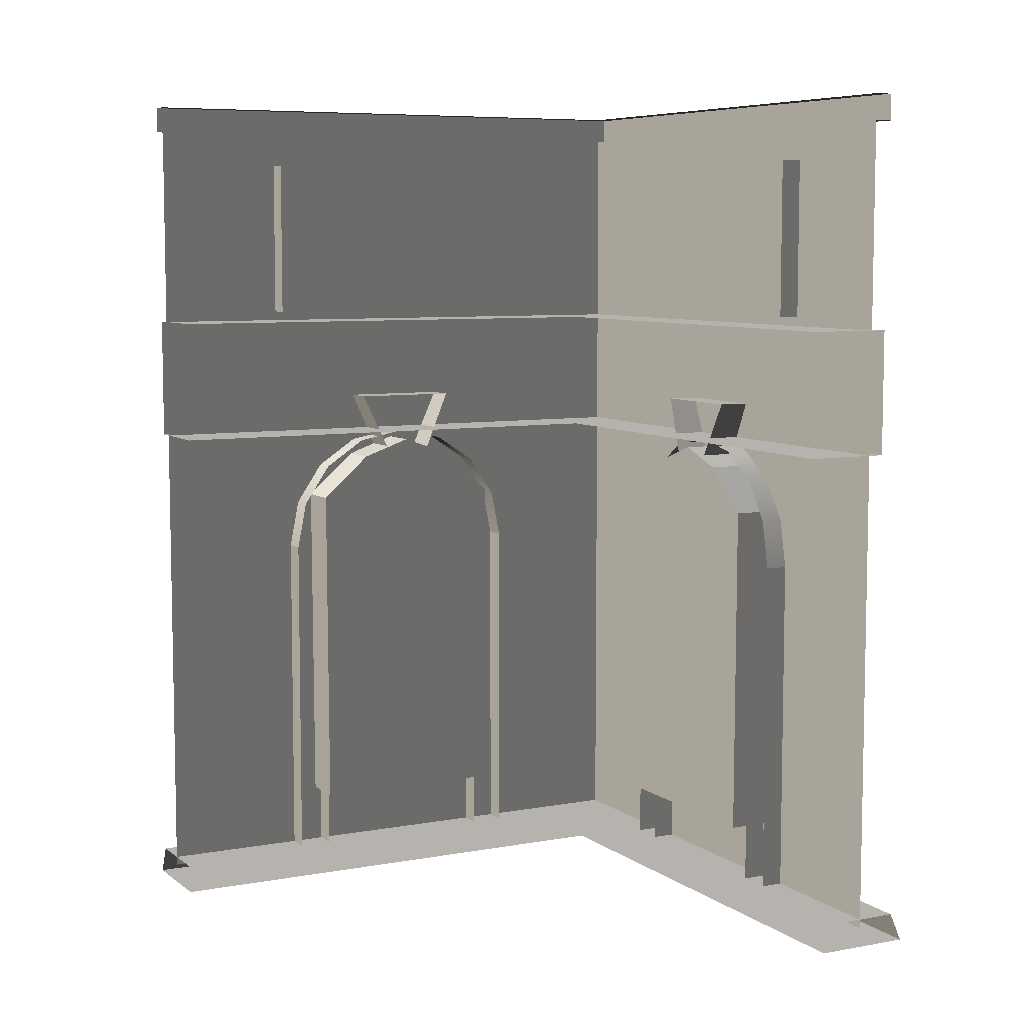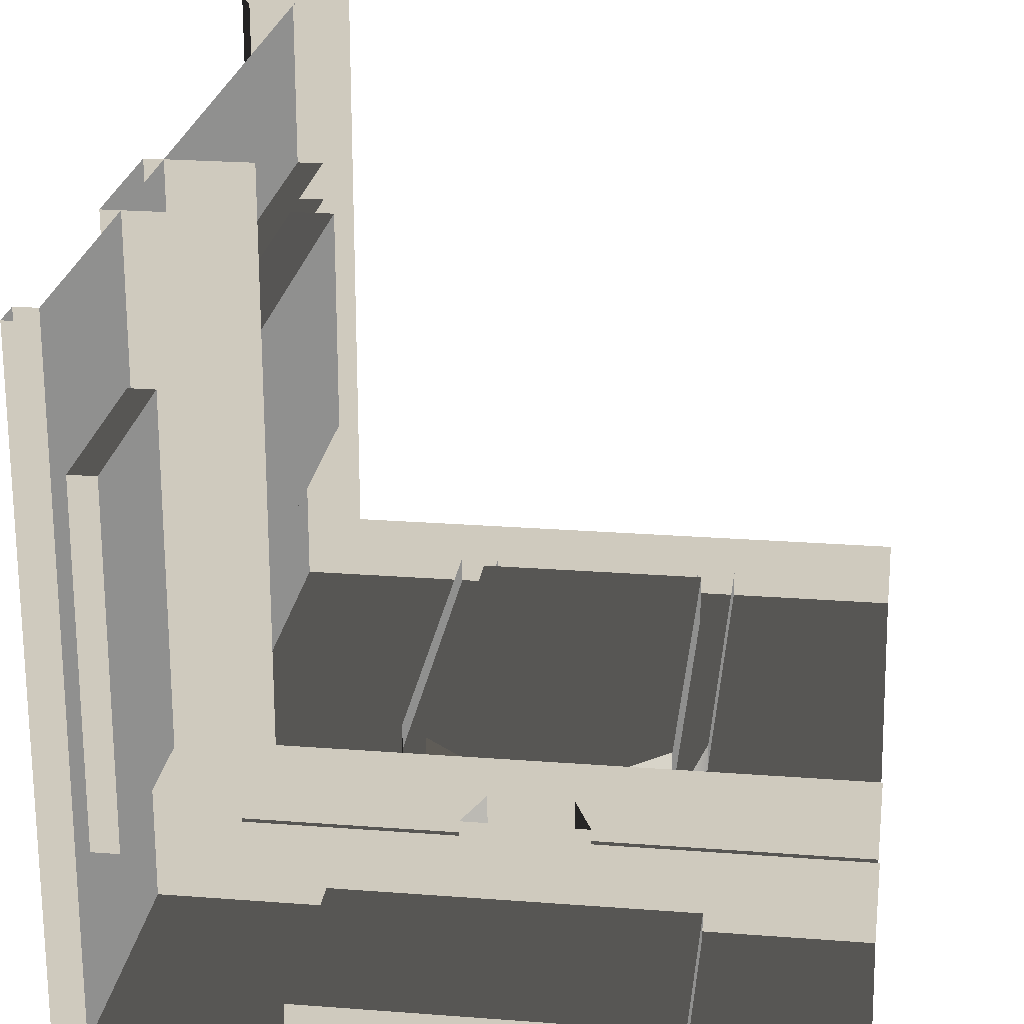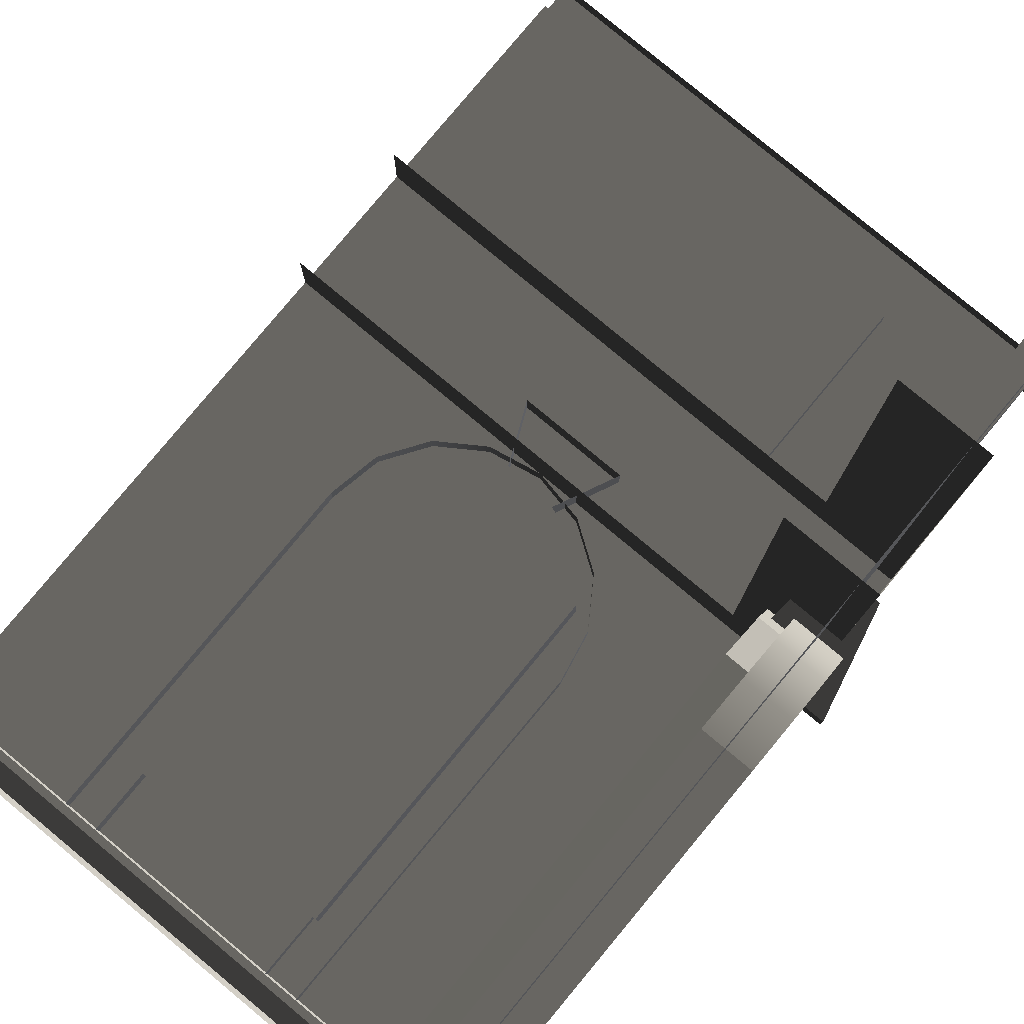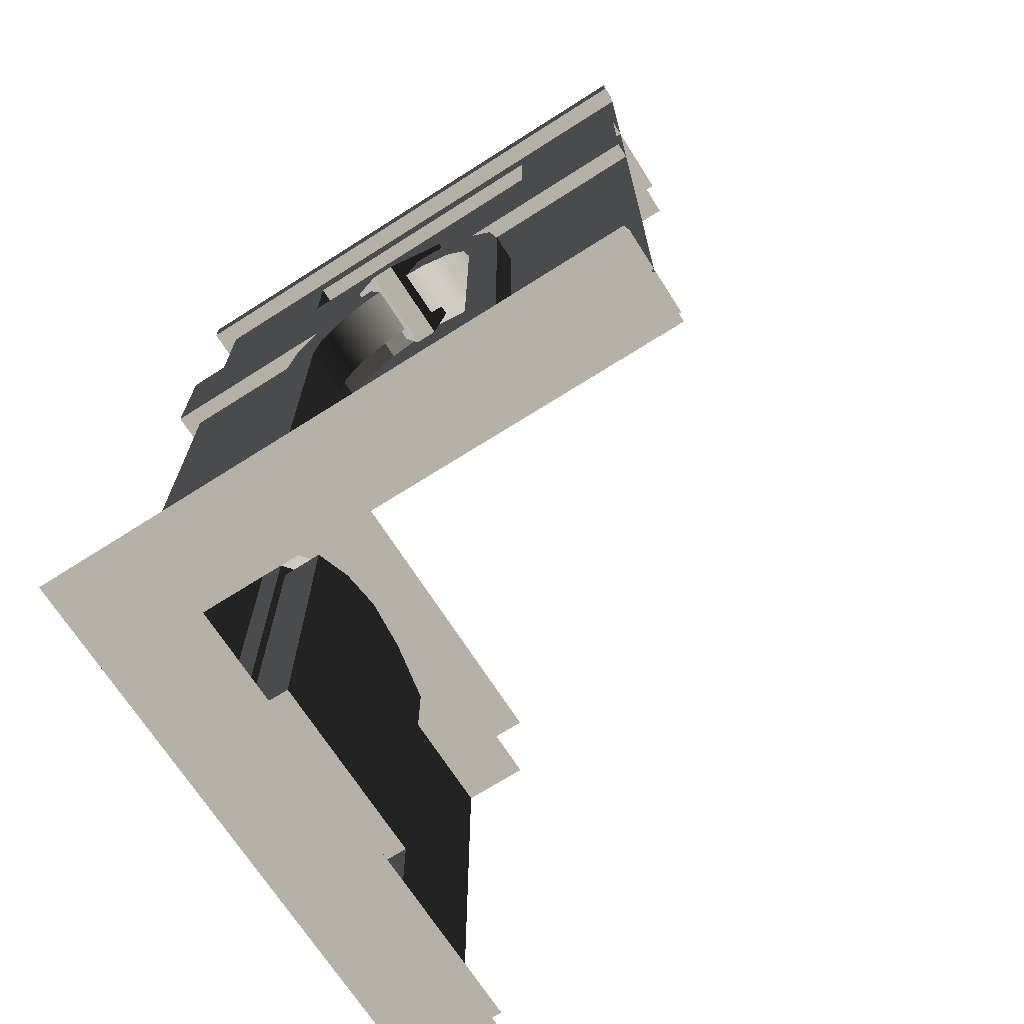
<metadata>
{"format":"obj","ext":"obj","renderer":"f3d","projection":"perspective","resolution":1024,"background":"white","views":[{"elev":7.1,"azim":152.3,"up":"+Z"},{"elev":23.2,"azim":7.5,"up":"+Y"},{"elev":80.0,"azim":-140.3,"up":"+Y"},{"elev":-69.5,"azim":32.5,"up":"+Z"}]}
</metadata>
<code>
v 65.44 12.7 132.2
v 50.74 12.7 20.22
v 50.96 12.7 119.3
v 79.92 12.7 137.3
v 94.4 12.7 132.2
v 108.9 12.7 119.3
v 108.4 12.7 20.22
v 120.5 6.159 226.1
v 38.55 6.16 179.6
v 38.55 6.16 226.1
v 120.5 6.159 179.6
v 108.4 -8.565e-05 20.22
v 108.9 12.7 119.3
v 108.9 -0.0001519 119.3
v 108.4 12.7 20.22
v 94.4 -0.0001508 132.2
v 108.9 12.7 119.3
v 94.4 12.7 132.2
v 108.9 -0.0001519 119.3
v 50.96 3.684e-05 119.3
v 50.74 12.7 20.22
v 50.74 -4.725e-05 20.22
v 50.96 12.7 119.3
v 108.4 -8.565e-05 20.22
v 50.74 12.7 20.22
v 108.4 12.7 20.22
v 50.74 -4.725e-05 20.22
v 65.44 1.862e-05 132.2
v 79.92 12.7 137.3
v 65.44 12.7 132.2
v 79.92 5.592e-06 137.3
v 79.92 5.592e-06 137.3
v 94.4 12.7 132.2
v 79.92 12.7 137.3
v 94.4 -0.0001508 132.2
v 50.96 3.684e-05 119.3
v 65.44 12.7 132.2
v 50.96 12.7 119.3
v 65.44 1.862e-05 132.2
v 157.5 -5.073 243.7
v -5.079 -5.072 236.2
v -5.079 -5.073 243.7
v 157.5 -5.073 236.2
v 157.5 -0.0001119 236.2
v -5.079 -5.072 236.2
v 157.5 -5.073 236.2
v -0.0001314 -7.088e-06 236.2
v -0.0001314 -1.21e-05 243.7
v 157.5 -5.073 243.7
v -5.079 -5.073 243.7
v 157.5 -0.0001169 243.7
v 120.5 -4.96e-05 179.6
v 120.5 6.159 226.1
v 120.5 -8.059e-05 226.1
v 120.5 6.159 179.6
v 120.5 -8.059e-05 226.1
v 38.55 6.16 226.1
v 38.55 -2.602e-05 226.1
v 120.5 6.159 226.1
v 38.55 -2.602e-05 226.1
v 38.55 6.16 179.6
v 38.55 4.965e-06 179.6
v 38.55 6.16 226.1
v 38.55 4.965e-06 179.6
v 120.5 6.159 179.6
v 120.5 -4.96e-05 179.6
v 38.55 6.16 179.6
v -4.449 -4.449 140.7
v 157.5 19.68 140.7
v 19.68 19.69 140.7
v 157.5 -4.457 140.7
v 157.5 -4.457 176.7
v 19.68 19.69 176.7
v 157.5 19.68 176.7
v -4.449 -4.449 176.7
v -4.449 -4.449 140.7
v 157.5 -4.457 176.7
v 157.5 -4.457 140.7
v -4.449 -4.449 176.7
v -14.96 -14.96 -5.783
v 157.5 12.86 -5.783
v 12.86 12.86 -5.783
v 157.5 -14.96 -5.783
v -11.26 -11.28 2.568
v 157.5 12.86 2.568
v 157.5 -11.28 2.568
v 12.86 12.86 2.568
v -14.96 -14.96 -5.783
v 157.5 -11.28 2.568
v 157.5 -14.96 -5.783
v -11.26 -11.28 2.568
v 42.32 6.601 102.8
v 45.14 -7.137 116.9
v 42.32 -7.137 102.8
v 45.14 6.601 116.9
v 53.14 -7.137 128.9
v 53.14 6.601 128.9
v 65.13 -7.137 136.9
v 65.13 6.601 136.9
v 65.13 6.601 136.9
v 79.27 -7.137 139.7
v 65.13 -7.137 136.9
v 79.27 6.601 139.7
v 93.41 -7.137 136.9
v 93.41 6.601 136.9
v 105.4 -7.137 128.9
v 105.4 6.601 128.9
v 105.4 6.601 128.9
v 113.4 -7.137 116.9
v 105.4 -7.137 128.9
v 113.4 6.601 116.9
v 116.2 -7.137 102.8
v 116.2 6.601 102.8
v 52.05 -7.137 102.8
v 54.12 6.601 113.2
v 52.05 6.601 102.8
v 54.12 -7.137 113.2
v 60.02 6.601 122
v 60.02 -7.137 122
v 60.02 -7.137 122
v 68.85 6.601 127.9
v 60.02 6.601 122
v 68.85 -7.137 127.9
v 79.27 6.601 130
v 79.27 -7.137 130
v 89.68 6.601 127.9
v 89.68 -7.137 127.9
v 98.51 6.601 122
v 98.51 -7.137 122
v 98.51 -7.137 122
v 104.4 6.601 113.2
v 98.51 6.601 122
v 104.4 -7.137 113.2
v 106.5 6.601 102.8
v 106.5 -7.137 102.8
v 42.32 -7.137 102.8
v 42.32 6.601 2.312
v 42.32 6.601 102.8
v 42.32 -7.137 2.312
v 52.05 6.601 102.8
v 52.05 -7.137 2.312
v 52.05 -7.137 102.8
v 52.05 6.601 2.312
v 42.32 -7.137 2.312
v 52.05 -7.137 102.8
v 52.05 -7.137 2.312
v 42.32 -7.137 102.8
v 54.12 -7.137 113.2
v 45.14 -7.137 116.9
v 60.02 -7.137 122
v 53.14 -7.137 128.9
v 68.85 -7.137 127.9
v 65.13 -7.137 136.9
v 79.27 -7.137 130
v 79.27 -7.137 139.7
v 89.68 -7.137 127.9
v 93.41 -7.137 136.9
v 98.51 -7.137 122
v 105.4 -7.137 128.9
v 104.4 -7.137 113.2
v 113.4 -7.137 116.9
v 106.5 -7.137 102.8
v 116.2 -7.137 102.8
v 106.5 -7.137 2.312
v 116.2 -7.137 2.312
v 116.2 6.601 102.8
v 116.2 -7.137 2.312
v 116.2 -7.137 102.8
v 116.2 6.601 2.312
v 106.5 -7.137 102.8
v 106.5 6.601 2.312
v 106.5 6.601 102.8
v 106.5 -7.137 2.312
v 75.45 11.42 125.2
v 81.53 -12.49 125.2
v 81.53 11.42 125.2
v 75.45 -12.49 125.2
v 63.52 -5.674 151.6
v 93.47 9.08 151.6
v 93.47 -5.674 151.6
v 63.52 9.08 151.6
v 63.52 -5.674 151.6
v 81.53 -12.49 125.2
v 75.45 -12.49 125.2
v 93.47 -5.674 151.6
v 81.53 -12.49 125.2
v 93.47 9.08 151.6
v 81.53 11.42 125.2
v 93.47 -5.674 151.6
v 75.45 11.42 125.2
v 63.52 -5.674 151.6
v 75.45 -12.49 125.2
v 63.52 9.08 151.6
v 12.7 50.74 20.22
v 12.7 65.44 132.2
v 12.7 50.96 119.3
v 12.7 79.92 137.3
v 12.7 94.4 132.2
v 12.7 108.9 119.3
v 12.7 108.4 20.22
v 6.16 120.5 226.1
v 6.16 38.55 179.6
v 6.16 120.5 179.6
v 6.16 38.55 226.1
v 9.095e-05 108.4 20.22
v 12.7 108.9 119.3
v 12.7 108.4 20.22
v 9.126e-05 108.9 119.3
v 6.53e-06 94.4 132.2
v 12.7 108.9 119.3
v 9.126e-05 108.9 119.3
v 12.7 94.4 132.2
v -2.239e-05 50.96 119.3
v 12.7 50.74 20.22
v 12.7 50.96 119.3
v 5.256e-05 50.74 20.22
v 9.095e-05 108.4 20.22
v 12.7 50.74 20.22
v 5.256e-05 50.74 20.22
v 12.7 108.4 20.22
v -1.275e-05 65.44 132.2
v 12.7 79.92 137.3
v -3.11e-06 79.92 137.3
v 12.7 65.44 132.2
v -3.11e-06 79.92 137.3
v 12.7 94.4 132.2
v 6.53e-06 94.4 132.2
v 12.7 79.92 137.3
v -2.239e-05 50.96 119.3
v 12.7 65.44 132.2
v -1.275e-05 65.44 132.2
v 12.7 50.96 119.3
v -5.073 157.5 243.7
v -5.079 -5.072 236.2
v -5.073 157.5 236.2
v -5.079 -5.073 243.7
v 4.853e-05 157.5 236.2
v -5.079 -5.072 236.2
v -0.0001314 -7.088e-06 236.2
v -5.073 157.5 236.2
v -0.0001314 -1.21e-05 243.7
v -5.073 157.5 243.7
v 4.853e-05 157.5 243.7
v -5.079 -5.073 243.7
v 2.391e-05 120.5 179.6
v 6.16 120.5 226.1
v 6.16 120.5 179.6
v 2.391e-05 120.5 226.1
v 2.391e-05 120.5 226.1
v 6.16 38.55 226.1
v 6.16 120.5 226.1
v -0.0001057 38.55 226.1
v -0.0001057 38.55 226.1
v 6.16 38.55 179.6
v 6.16 38.55 226.1
v -3.065e-05 38.55 179.6
v -3.065e-05 38.55 179.6
v 6.16 120.5 179.6
v 6.16 38.55 179.6
v 2.391e-05 120.5 179.6
v -4.449 -4.449 140.7
v 19.69 157.5 140.7
v -4.457 157.5 140.7
v 19.68 19.69 140.7
v -4.449 -4.449 176.7
v 19.69 157.5 176.7
v 19.68 19.69 176.7
v -4.457 157.5 176.7
v -4.449 -4.449 140.7
v -4.457 157.5 176.7
v -4.449 -4.449 176.7
v -4.457 157.5 140.7
v -14.96 -14.96 -5.783
v 12.86 157.5 -5.783
v -14.96 157.5 -5.783
v 12.86 12.86 -5.783
v -11.26 -11.28 2.568
v 12.86 157.5 2.568
v 12.86 12.86 2.568
v -11.28 157.5 2.568
v -14.96 -14.96 -5.783
v -11.28 157.5 2.568
v -11.26 -11.28 2.568
v -14.96 157.5 -5.783
v -7.137 45.14 116.9
v 6.601 42.32 102.8
v -7.137 42.32 102.8
v 6.601 45.14 116.9
v -7.137 53.14 128.9
v 6.601 53.14 128.9
v -7.137 65.13 136.9
v 6.601 65.13 136.9
v -7.137 79.27 139.7
v 6.601 65.13 136.9
v -7.137 65.13 136.9
v 6.601 79.27 139.7
v -7.137 93.41 136.9
v 6.601 93.41 136.9
v -7.137 105.4 128.9
v 6.601 105.4 128.9
v -7.137 113.4 116.9
v 6.601 105.4 128.9
v -7.137 105.4 128.9
v 6.601 113.4 116.9
v -7.137 116.2 102.8
v 6.601 116.2 102.8
v 6.601 54.12 113.2
v -7.137 52.05 102.8
v 6.601 52.05 102.8
v -7.137 54.12 113.2
v 6.601 60.02 122
v -7.137 60.02 122
v 6.601 68.85 127.9
v -7.137 60.02 122
v 6.601 60.02 122
v -7.137 68.85 127.9
v 6.601 79.27 130
v -7.137 79.27 130
v 6.601 89.68 127.9
v -7.137 89.68 127.9
v 6.601 98.51 122
v -7.137 98.51 122
v 6.601 104.4 113.2
v -7.137 98.51 122
v 6.601 98.51 122
v -7.137 104.4 113.2
v 6.601 106.5 102.8
v -7.137 106.5 102.8
v -7.137 42.32 102.8
v 6.601 42.32 2.312
v -7.137 42.32 2.312
v 6.601 42.32 102.8
v 6.601 52.05 102.8
v -7.137 52.05 2.312
v 6.601 52.05 2.312
v -7.137 52.05 102.8
v -7.137 52.05 102.8
v -7.137 42.32 2.312
v -7.137 52.05 2.312
v -7.137 42.32 102.8
v -7.137 54.12 113.2
v -7.137 45.14 116.9
v -7.137 60.02 122
v -7.137 53.14 128.9
v -7.137 68.85 127.9
v -7.137 65.13 136.9
v -7.137 79.27 130
v -7.137 79.27 139.7
v -7.137 89.68 127.9
v -7.137 93.41 136.9
v -7.137 98.51 122
v -7.137 105.4 128.9
v -7.137 104.4 113.2
v -7.137 113.4 116.9
v -7.137 106.5 102.8
v -7.137 116.2 102.8
v -7.137 106.5 2.312
v -7.137 116.2 2.312
v 6.601 116.2 102.8
v -7.137 116.2 2.312
v 6.601 116.2 2.312
v -7.137 116.2 102.8
v -7.137 106.5 102.8
v 6.601 106.5 2.312
v -7.137 106.5 2.312
v 6.601 106.5 102.8
v 11.42 75.45 125.2
v -12.49 81.53 125.2
v -12.49 75.45 125.2
v 11.42 81.53 125.2
v -5.674 63.52 151.6
v 9.08 93.47 151.6
v 9.08 63.52 151.6
v -5.674 93.47 151.6
v -5.674 63.52 151.6
v -12.49 81.53 125.2
v -5.674 93.47 151.6
v -12.49 75.45 125.2
v -12.49 81.53 125.2
v 9.08 93.47 151.6
v -5.674 93.47 151.6
v 11.42 81.53 125.2
v 11.42 75.45 125.2
v -5.674 63.52 151.6
v 9.08 63.52 151.6
v -12.49 75.45 125.2
v -5.632e-05 4.534e-05 157.5
v -0.0001057 38.55 226.1
v -0.0001314 -7.088e-06 236.2
v 4.853e-05 157.5 236.2
v 2.391e-05 120.5 226.1
v -3.065e-05 38.55 179.6
v 2.391e-05 120.5 179.6
v 4.853e-05 157.5 157.5
v -3.11e-06 79.92 137.3
v -1.275e-05 65.44 132.2
v -2.239e-05 50.96 119.3
v 1.877e-05 -1.711e-11 6.933e-06
v 5.256e-05 50.74 20.22
v 0.0001987 157.5 -1.301e-05
v 9.095e-05 108.4 20.22
v 6.53e-06 94.4 132.2
v 9.126e-05 108.9 119.3
v 38.55 -2.602e-05 226.1
v -5.632e-05 4.534e-05 157.5
v -0.0001314 -7.088e-06 236.2
v 157.5 -0.0001119 236.2
v 120.5 -8.059e-05 226.1
v 38.55 4.965e-06 179.6
v 120.5 -4.96e-05 179.6
v 157.5 -0.0002097 157.5
v 79.92 5.592e-06 137.3
v 65.44 1.862e-05 132.2
v 50.96 3.684e-05 119.3
v 1.877e-05 -1.711e-11 6.933e-06
v 50.74 -4.725e-05 20.22
v 157.5 -0.0001048 9.013e-05
v 108.4 -8.565e-05 20.22
v 94.4 -0.0001508 132.2
v 108.9 -0.0001519 119.3
g B1_TopFloorCorner_7230_8
f 1 3 2
f 4 1 2
f 5 4 2
f 6 5 2
f 7 6 2
f 8 10 9
f 9 11 8
f 12 14 13
f 13 15 12
f 16 18 17
f 17 19 16
f 20 22 21
f 21 23 20
f 24 26 25
f 25 27 24
f 28 30 29
f 29 31 28
f 32 34 33
f 33 35 32
f 36 38 37
f 37 39 36
f 40 42 41
f 41 43 40
f 44 46 45
f 45 47 44
f 48 50 49
f 49 51 48
f 52 54 53
f 53 55 52
f 56 58 57
f 57 59 56
f 60 62 61
f 61 63 60
f 64 66 65
f 65 67 64
f 68 70 69
f 69 71 68
f 72 74 73
f 73 75 72
f 76 78 77
f 77 79 76
f 80 82 81
f 81 83 80
f 84 86 85
f 85 87 84
f 88 90 89
f 89 91 88
f 92 94 93
f 93 95 92
f 95 93 96
f 96 97 95
f 97 96 98
f 98 99 97
f 100 102 101
f 101 103 100
f 103 101 104
f 104 105 103
f 105 104 106
f 106 107 105
f 108 110 109
f 109 111 108
f 111 109 112
f 112 113 111
f 114 116 115
f 115 117 114
f 117 115 118
f 118 119 117
f 120 122 121
f 121 123 120
f 123 121 124
f 124 125 123
f 125 124 126
f 126 127 125
f 127 126 128
f 128 129 127
f 130 132 131
f 131 133 130
f 133 131 134
f 134 135 133
f 136 138 137
f 137 139 136
f 140 142 141
f 141 143 140
f 144 146 145
f 145 147 144
f 147 145 148
f 148 149 147
f 149 148 150
f 150 151 149
f 151 150 152
f 152 153 151
f 153 152 154
f 154 155 153
f 155 154 156
f 156 157 155
f 157 156 158
f 158 159 157
f 159 158 160
f 160 161 159
f 161 160 162
f 162 163 161
f 163 162 164
f 164 165 163
f 166 168 167
f 167 169 166
f 170 172 171
f 171 173 170
f 174 176 175
f 175 177 174
f 178 180 179
f 179 181 178
f 182 184 183
f 183 185 182
f 186 188 187
f 187 189 186
f 190 192 191
f 191 193 190
f 194 196 195
f 194 195 197
f 194 197 198
f 194 198 199
f 200 194 199
f 201 203 202
f 202 204 201
f 205 207 206
f 206 208 205
f 209 211 210
f 210 212 209
f 213 215 214
f 214 216 213
f 217 219 218
f 218 220 217
f 221 223 222
f 222 224 221
f 225 227 226
f 226 228 225
f 229 231 230
f 230 232 229
f 233 235 234
f 234 236 233
f 237 239 238
f 238 240 237
f 241 243 242
f 242 244 241
f 245 247 246
f 246 248 245
f 249 251 250
f 250 252 249
f 253 255 254
f 254 256 253
f 257 259 258
f 258 260 257
f 261 263 262
f 262 264 261
f 265 267 266
f 266 268 265
f 269 271 270
f 270 272 269
f 273 275 274
f 274 276 273
f 277 279 278
f 278 280 277
f 281 283 282
f 282 284 281
f 285 287 286
f 286 288 285
f 289 285 288
f 288 290 289
f 291 289 290
f 290 292 291
f 293 295 294
f 294 296 293
f 297 293 296
f 296 298 297
f 299 297 298
f 298 300 299
f 301 303 302
f 302 304 301
f 305 301 304
f 304 306 305
f 307 309 308
f 308 310 307
f 311 307 310
f 310 312 311
f 313 315 314
f 314 316 313
f 317 313 316
f 316 318 317
f 319 317 318
f 318 320 319
f 321 319 320
f 320 322 321
f 323 325 324
f 324 326 323
f 327 323 326
f 326 328 327
f 329 331 330
f 330 332 329
f 333 335 334
f 334 336 333
f 337 339 338
f 338 340 337
f 341 337 340
f 340 342 341
f 343 341 342
f 342 344 343
f 345 343 344
f 344 346 345
f 347 345 346
f 346 348 347
f 349 347 348
f 348 350 349
f 351 349 350
f 350 352 351
f 353 351 352
f 352 354 353
f 355 353 354
f 354 356 355
f 357 355 356
f 356 358 357
f 359 361 360
f 360 362 359
f 363 365 364
f 364 366 363
f 367 369 368
f 368 370 367
f 371 373 372
f 372 374 371
f 375 377 376
f 376 378 375
f 379 381 380
f 380 382 379
f 383 385 384
f 384 386 383
f 387 389 388
f 388 389 390
f 390 391 388
f 388 392 387
f 393 391 390
f 387 392 393
f 390 394 393
f 393 394 387
f 394 395 387
f 395 396 387
f 396 397 387
f 398 387 397
f 397 399 398
f 400 398 399
f 399 401 400
f 394 400 401
f 402 395 394
f 401 403 394
f 394 403 402
f 404 406 405
f 407 406 404
f 404 408 407
f 405 409 404
f 407 408 410
f 410 409 405
f 410 411 407
f 405 411 410
f 411 405 412
f 405 413 412
f 405 414 413
f 414 405 415
f 415 416 414
f 416 415 417
f 417 418 416
f 418 417 411
f 411 412 419
f 411 420 418
f 419 420 411

</code>
